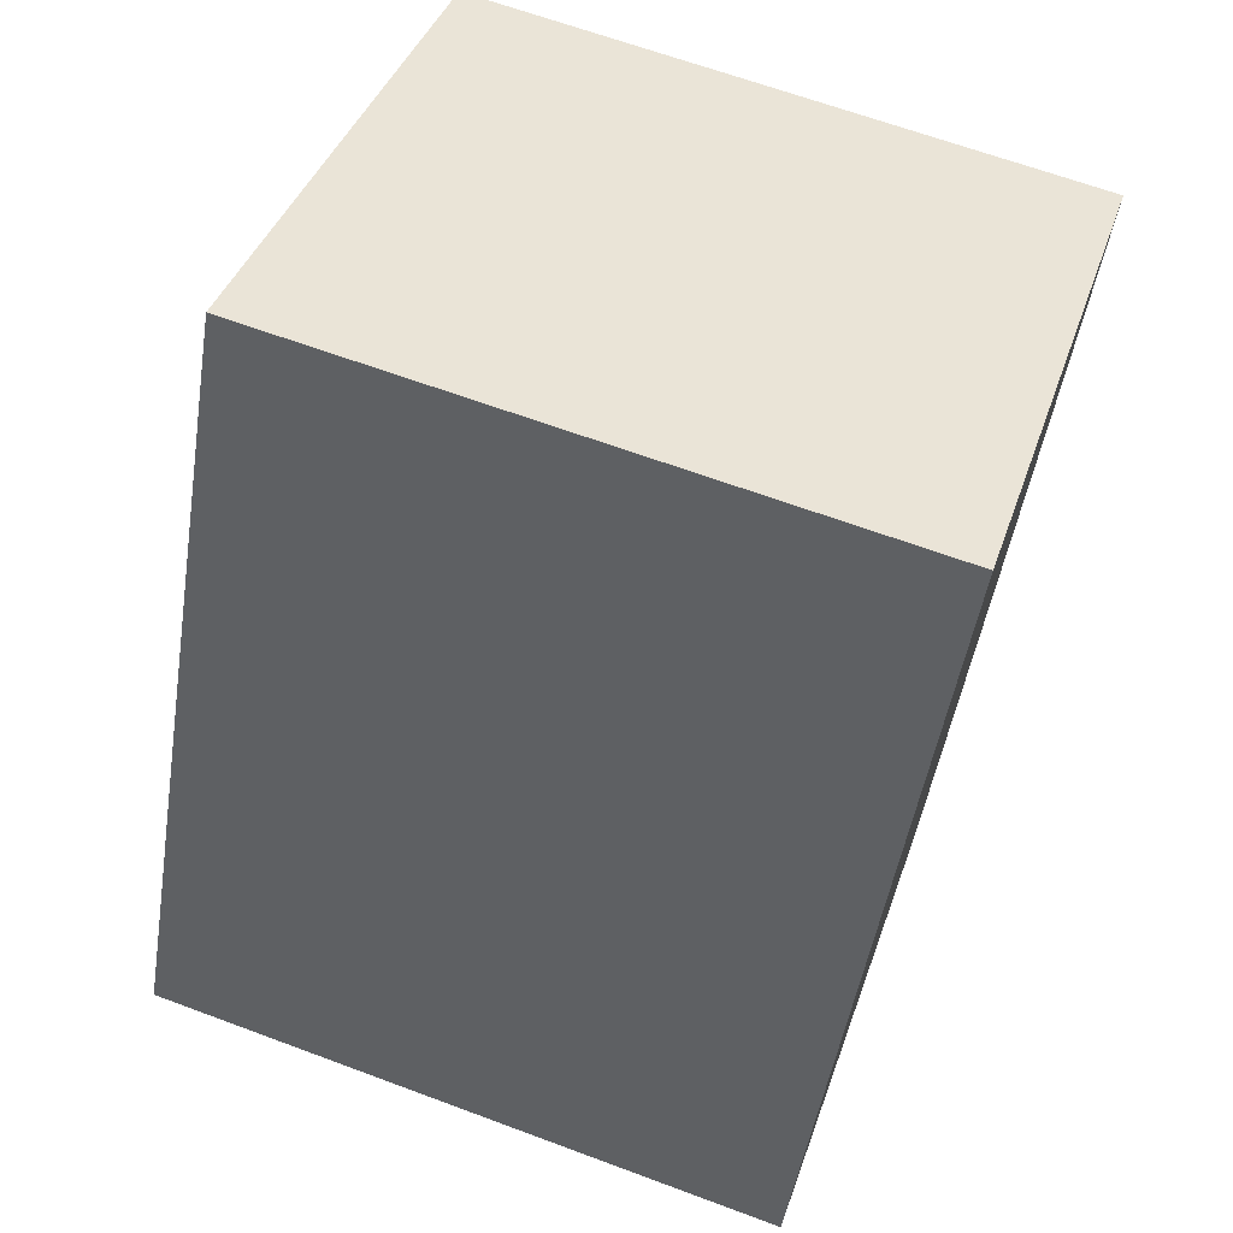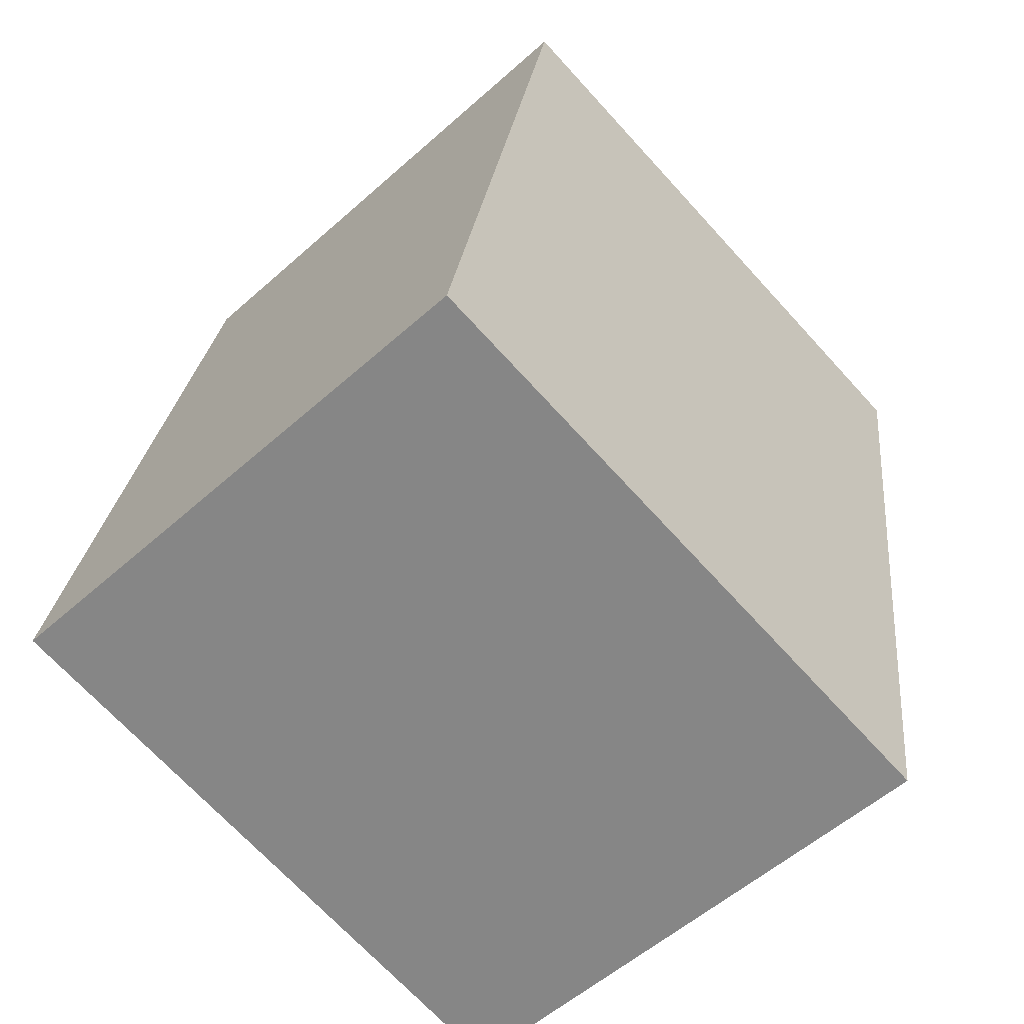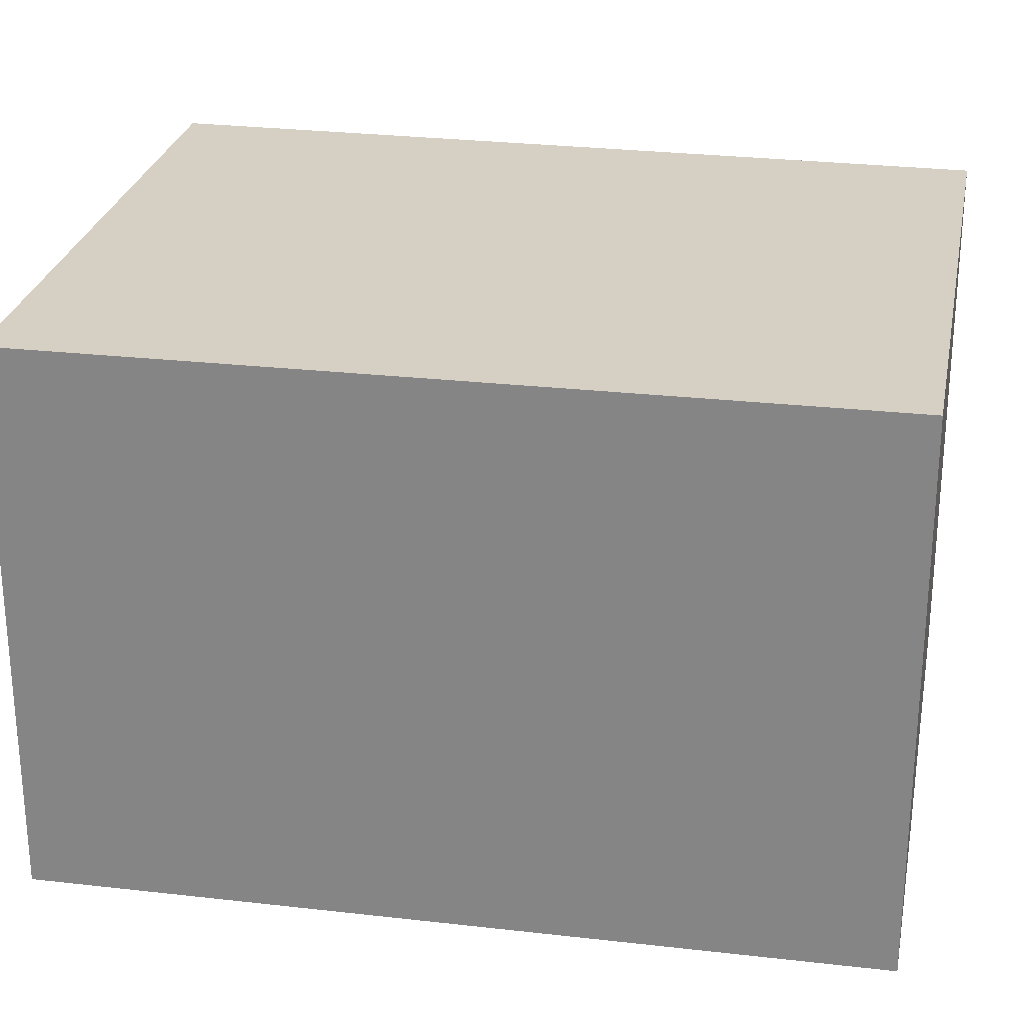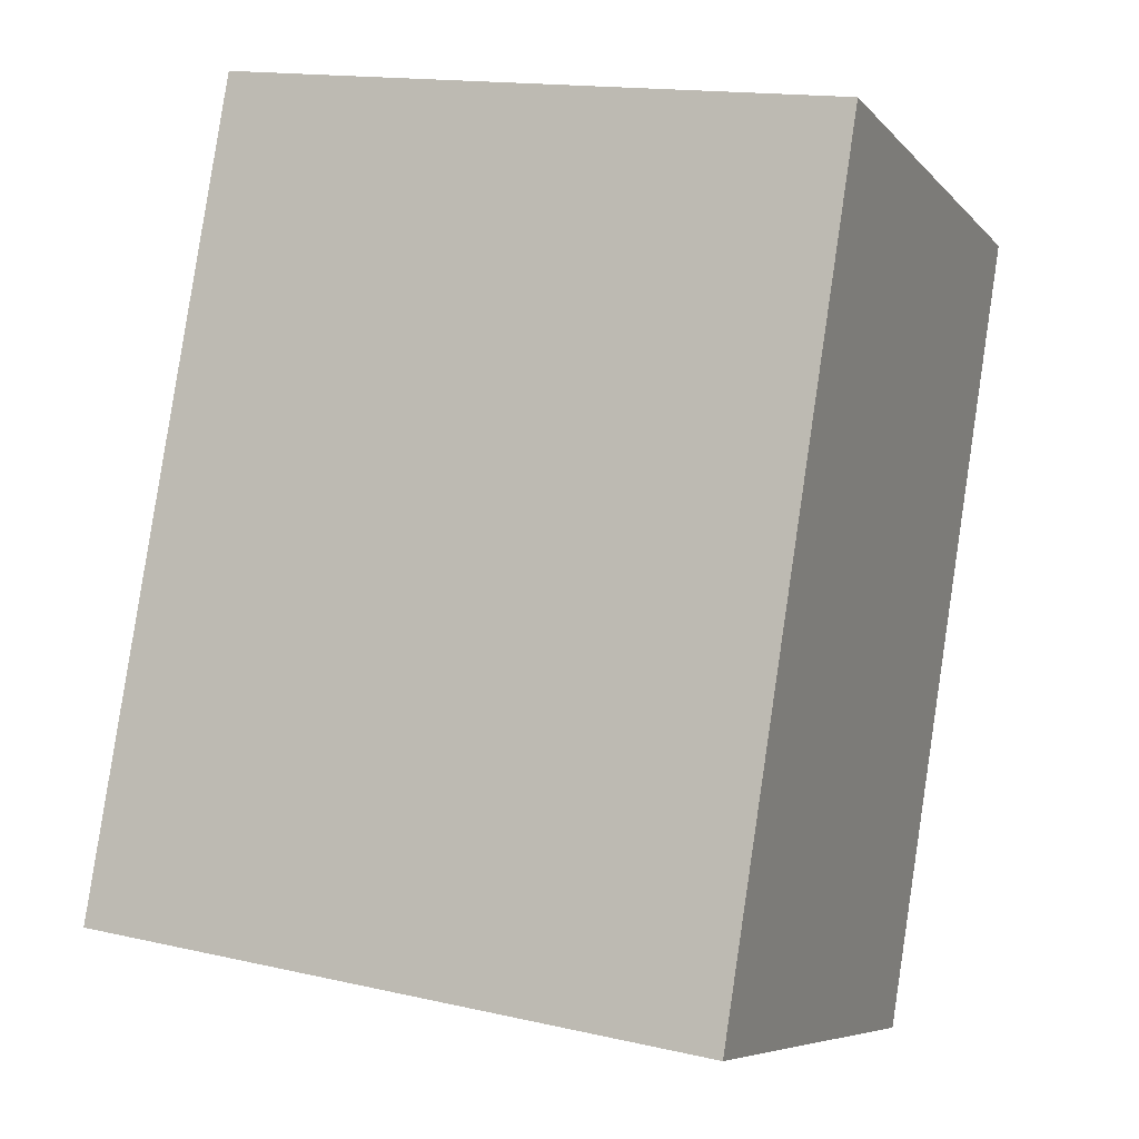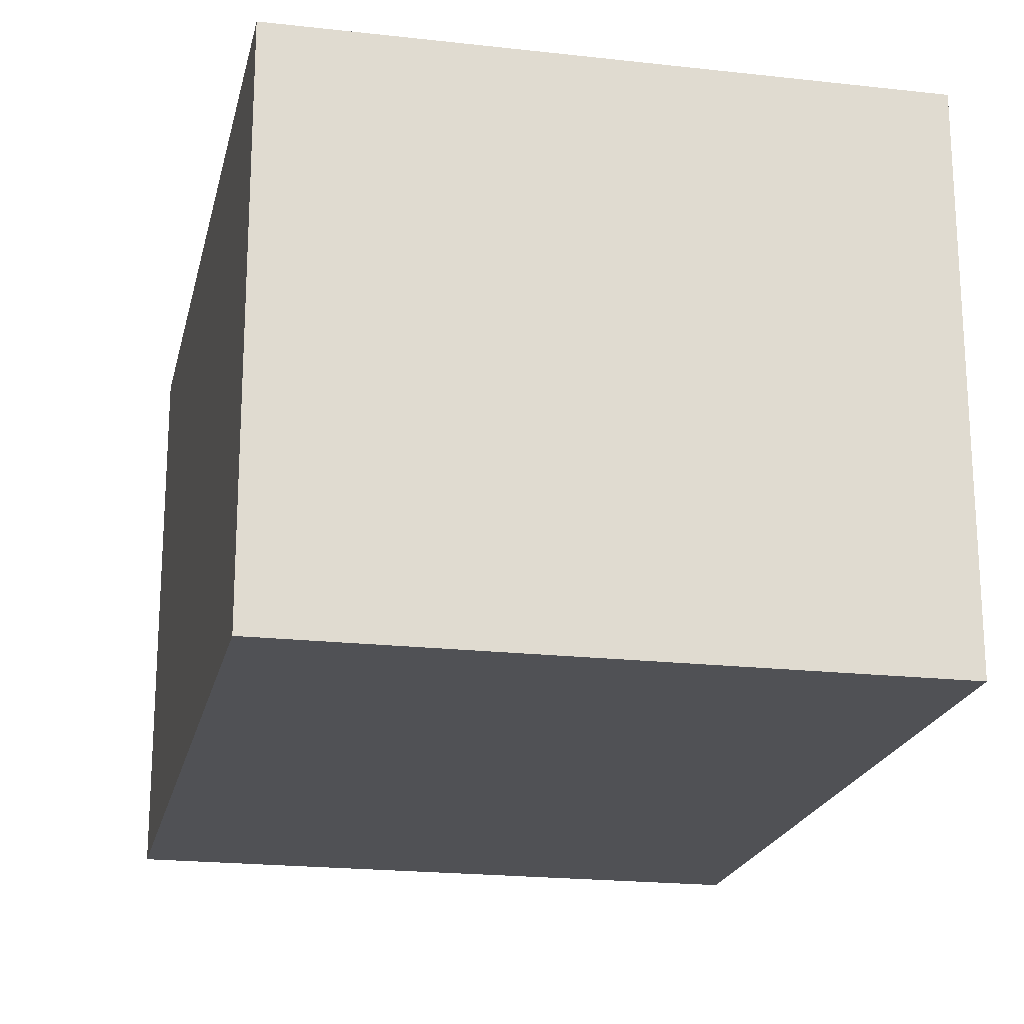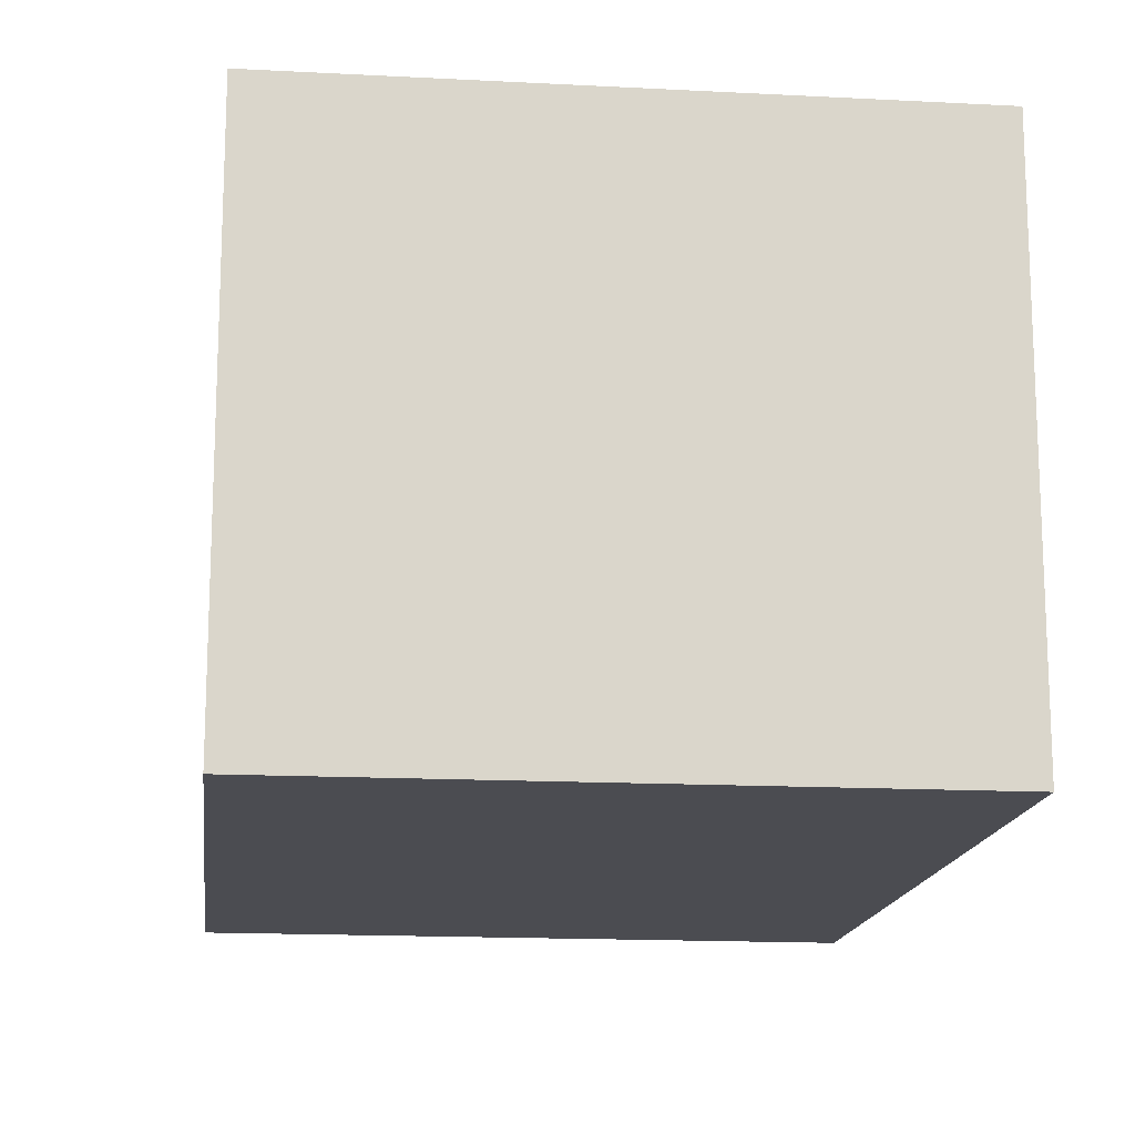
<metadata>
{"format":"obj","ext":"obj","renderer":"f3d","projection":"perspective","resolution":1024,"background":"white","views":[{"elev":39.8,"azim":17.9,"up":"+Z"},{"elev":-55.9,"azim":-47.0,"up":"+Z"},{"elev":26.3,"azim":-70.0,"up":"+Y"},{"elev":-7.1,"azim":22.0,"up":"+Z"},{"elev":-20.2,"azim":-2.5,"up":"+Y"},{"elev":-15.3,"azim":2.8,"up":"+Y"}]}
</metadata>
<code>
v  0 7.172 4.392e-16
v  9.845 7.172 9.244
v  8.174 7.172 -1.394
v  1.812 7.172 10.54
v  8.174 8.536e-17 -1.394
v  0 0 0
v  1.812 -6.452e-16 10.54
v  9.845 -5.66e-16 9.244
g defaultobject
f 1 2 3
f 2 1 4
f 5 1 3
f 1 5 6
f 6 4 1
f 4 6 7
f 7 2 4
f 2 7 8
f 8 3 2
f 3 8 5
f 8 6 5
f 6 8 7

</code>
